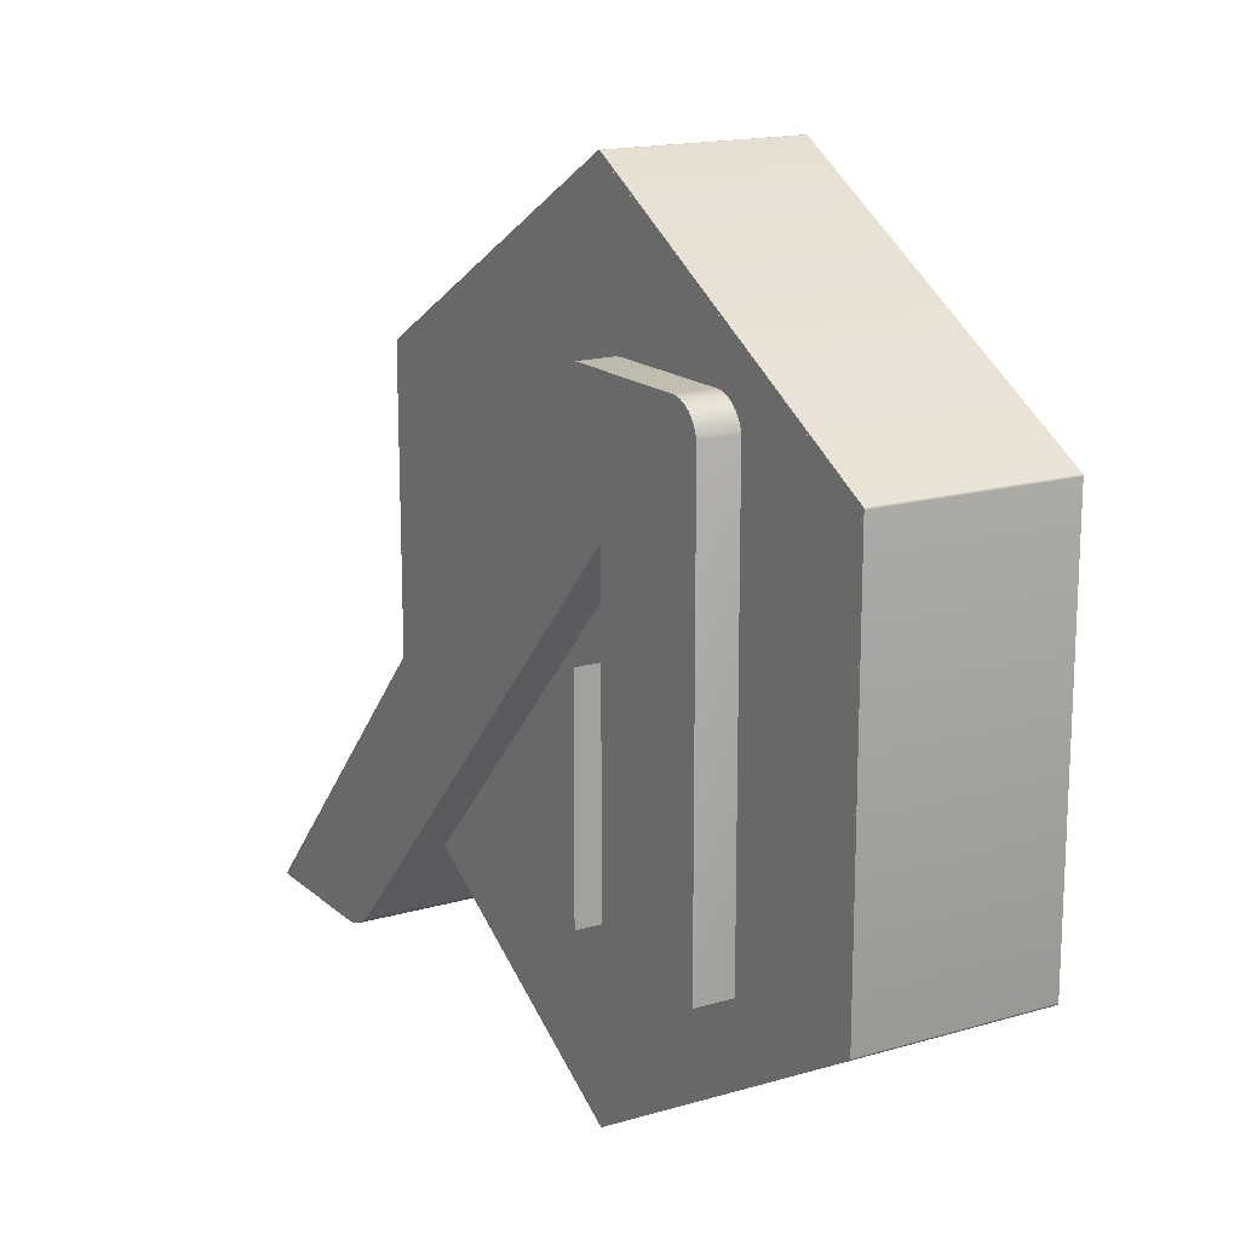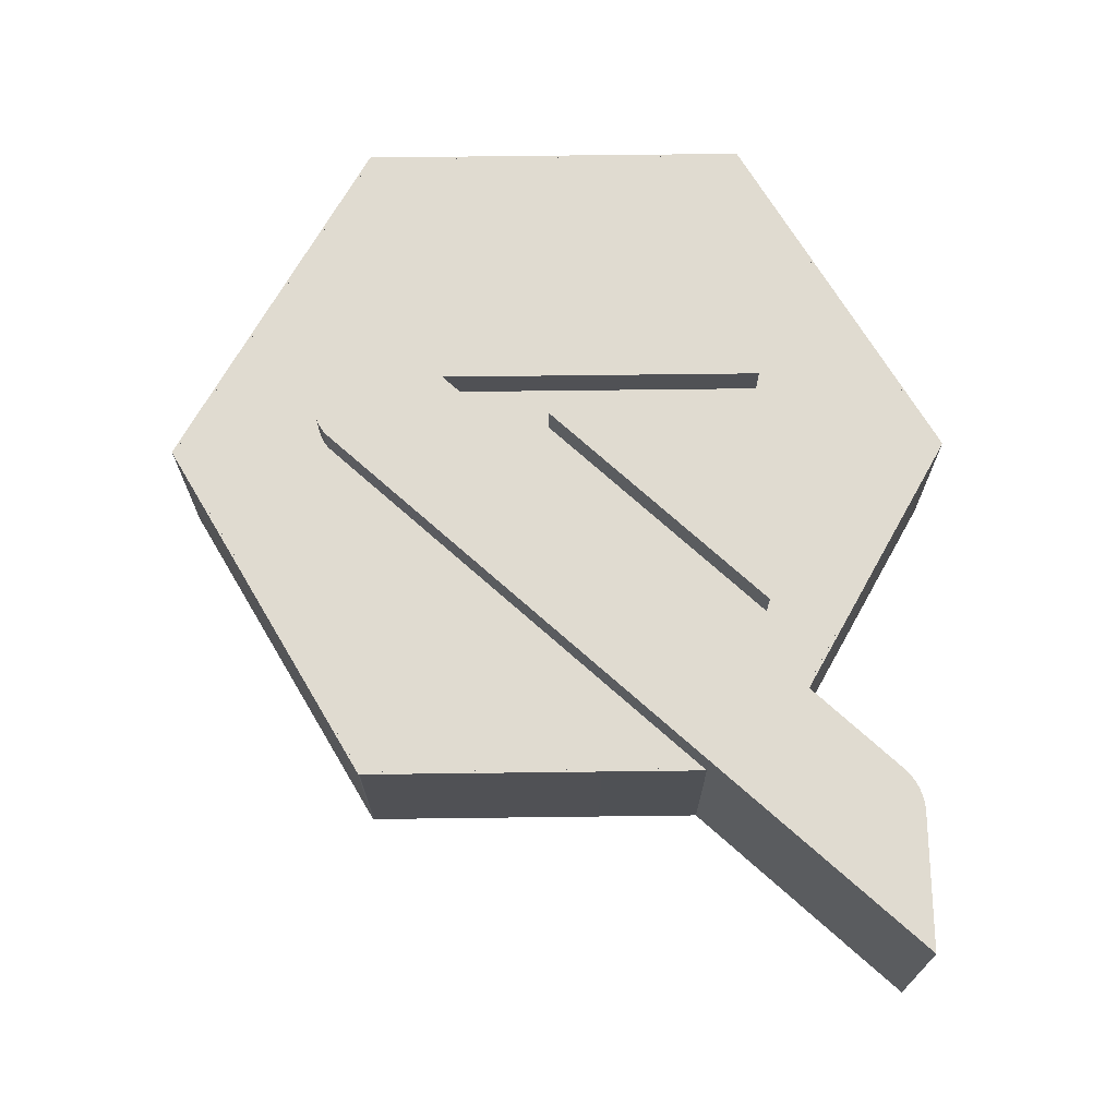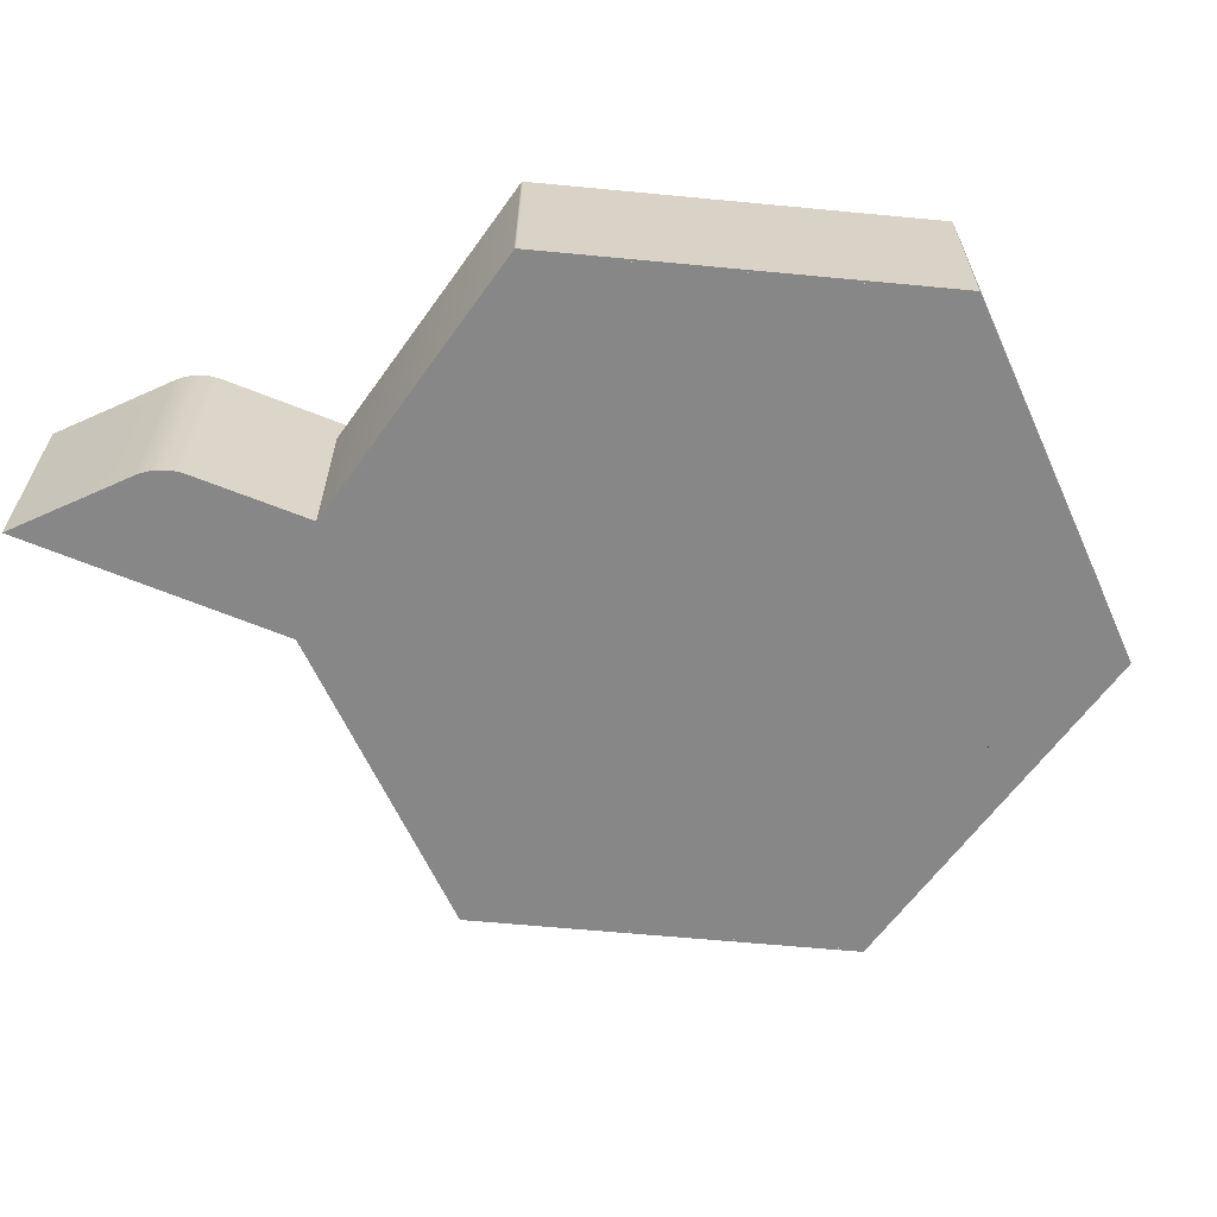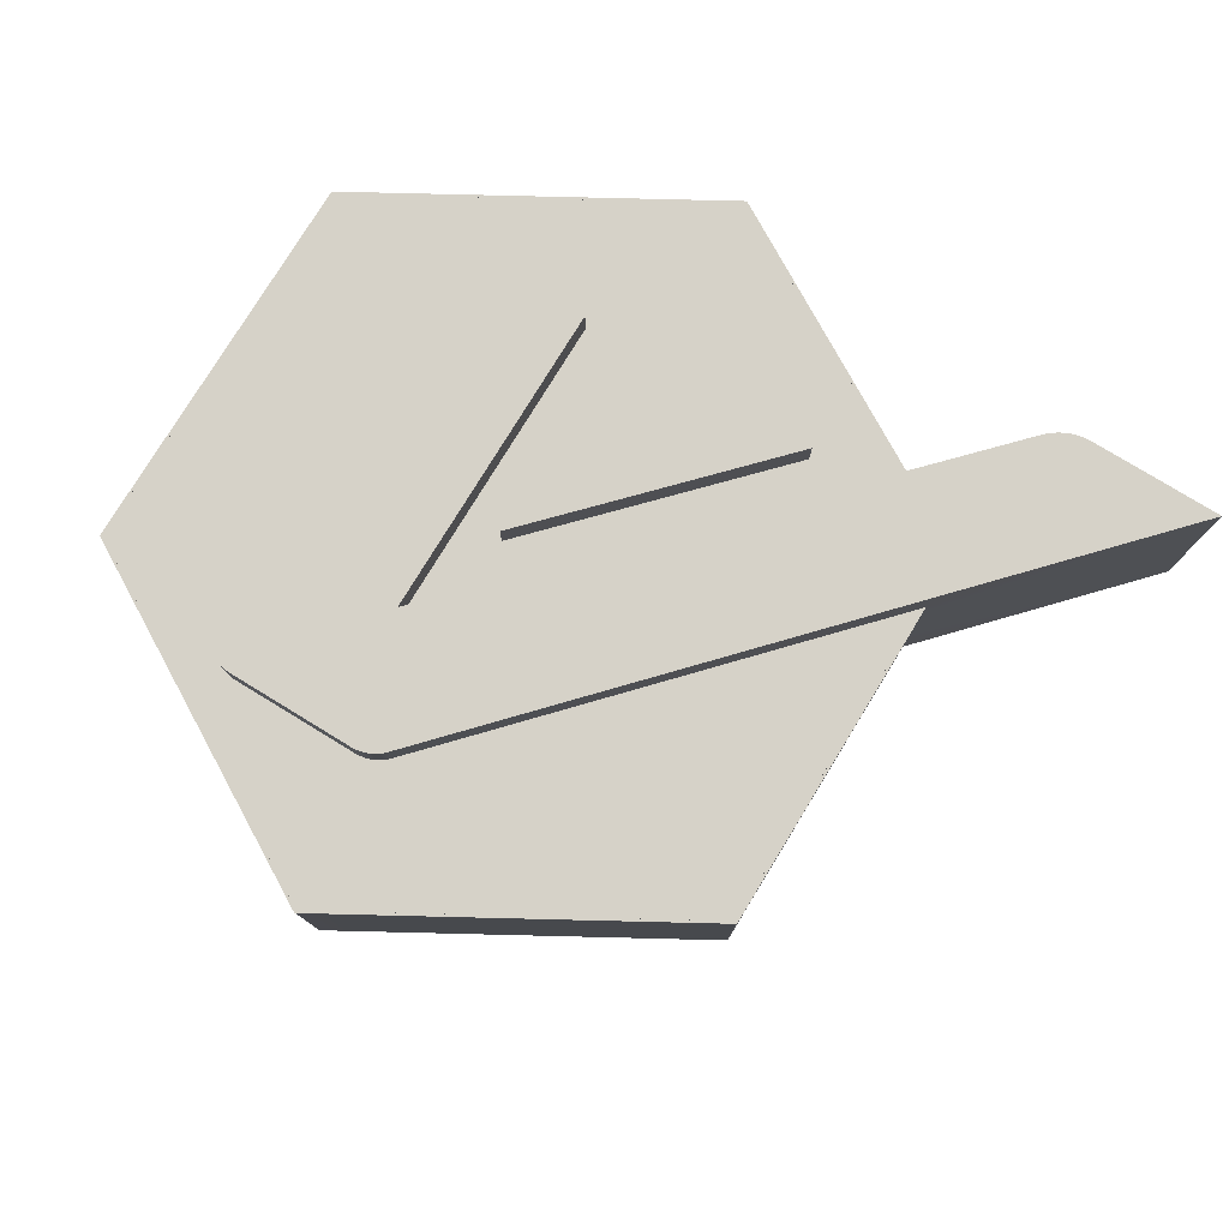
<metadata>
{"format":"obj","ext":"obj","renderer":"f3d","projection":"perspective","resolution":1024,"background":"white","views":[{"elev":16.4,"azim":59.2,"up":"+Y"},{"elev":69.8,"azim":-90.7,"up":"+Z"},{"elev":-62.5,"azim":24.5,"up":"+Z"},{"elev":77.9,"azim":-148.6,"up":"+Z"}]}
</metadata>
<code>
g groupNumber_0
v 0.8022 -1.425 -0.7625
v 0.8037 0.05884 -0.7625
v -0.5902 -1.425 -0.7625
v 0.8022 -1.425 0.7625
v 0.8037 0.05884 0.7625
v -0.5902 -1.425 0.7625
v 0.803 -0.6829 0
v 0.1068 -0.6829 0
v 0.106 -1.425 0
f 6 4 5
f 1 3 2
f 7 1 2
f 7 2 5
f 7 5 4
f 7 4 1
f 8 2 3
f 8 3 6
f 8 6 5
f 8 5 2
f 9 3 1
f 9 1 4
f 9 4 6
f 9 6 3
g groupNumber_1
v 1.992 -1.424 -0.7625
v 1.988 1.507 -0.7625
v 1.983 1.527 -0.7625
v 1.977 1.546 -0.7625
v 1.969 1.564 -0.7625
v 1.959 1.581 -0.7625
v 1.949 1.598 -0.7625
v 1.936 1.613 -0.7625
v 1.923 1.627 -0.7625
v 1.909 1.64 -0.7625
v 1.893 1.652 -0.7625
v 1.877 1.662 -0.7625
v 1.859 1.671 -0.7625
v 1.841 1.678 -0.7625
v 1.822 1.684 -0.7625
v 1.803 1.689 -0.7625
v 1.783 1.691 -0.7625
v 1.762 1.692 -0.7625
v 0.8632 1.692 -0.7625
v 0.8329 1.691 -0.7625
v 0.8031 1.686 -0.7625
v 0.7741 1.678 -0.7625
v 0.7461 1.668 -0.7625
v 0.7194 1.654 -0.7625
v 0.6941 1.638 -0.7625
v 0.6705 1.619 -0.7625
v 0.6488 1.598 -0.7625
v -3.004 -2.38 -0.7625
v -2.076 -2.38 -0.7625
v -2.055 -2.38 -0.7625
v -2.034 -2.378 -0.7625
v -2.013 -2.375 -0.7625
v -1.993 -2.372 -0.7625
v -1.972 -2.367 -0.7625
v -1.952 -2.361 -0.7625
v -1.933 -2.354 -0.7625
v -1.913 -2.346 -0.7625
v -1.895 -2.338 -0.7625
v -1.876 -2.328 -0.7625
v -1.858 -2.317 -0.7625
v -1.841 -2.306 -0.7625
v -1.824 -2.294 -0.7625
v -1.808 -2.28 -0.7625
v -1.792 -2.266 -0.7625
v -1.778 -2.251 -0.7625
v 1.089 0.8026 -0.7625
v 1.089 -1.424 -0.7625
v 1.992 -1.424 0.7625
v 1.988 1.507 0.7625
v 1.983 1.527 0.7625
v 1.977 1.546 0.7625
v 1.969 1.564 0.7625
v 1.959 1.581 0.7625
v 1.949 1.598 0.7625
v 1.936 1.613 0.7625
v 1.923 1.627 0.7625
v 1.909 1.64 0.7625
v 1.893 1.652 0.7625
v 1.877 1.662 0.7625
v 1.859 1.671 0.7625
v 1.841 1.678 0.7625
v 1.822 1.684 0.7625
v 1.803 1.689 0.7625
v 1.783 1.691 0.7625
v 1.762 1.692 0.7625
v 0.8632 1.692 0.7625
v 0.8329 1.691 0.7625
v 0.8031 1.686 0.7625
v 0.7741 1.678 0.7625
v 0.7461 1.668 0.7625
v 0.7194 1.654 0.7625
v 0.6941 1.638 0.7625
v 0.6705 1.619 0.7625
v 0.6488 1.598 0.7625
v -3.004 -2.38 0.7625
v -2.076 -2.38 0.7625
v -2.055 -2.38 0.7625
v -2.034 -2.378 0.7625
v -2.013 -2.375 0.7625
v -1.993 -2.372 0.7625
v -1.972 -2.367 0.7625
v -1.952 -2.361 0.7625
v -1.933 -2.354 0.7625
v -1.913 -2.346 0.7625
v -1.895 -2.338 0.7625
v -1.876 -2.328 0.7625
v -1.858 -2.317 0.7625
v -1.841 -2.306 0.7625
v -1.824 -2.294 0.7625
v -1.808 -2.28 0.7625
v -1.792 -2.266 0.7625
v -1.778 -2.251 0.7625
v 1.089 0.8026 0.7625
v 1.089 -1.424 0.7625
v 1.99 0.04167 0
v 1.986 1.517 0
v 1.98 1.536 0
v 1.973 1.555 0
v 1.964 1.573 0
v 1.954 1.59 0
v 1.942 1.605 0
v 1.93 1.62 0
v 1.916 1.634 0
v 1.901 1.646 0
v 1.885 1.657 0
v 1.868 1.667 0
v 1.85 1.675 0
v 1.832 1.681 0
v 1.812 1.687 0
v 1.793 1.69 0
v 1.772 1.692 0
v 1.313 1.692 0
v 0.8481 1.691 0
v 0.818 1.688 0
v 0.7886 1.682 0
v 0.7601 1.673 0
v 0.7328 1.661 0
v 0.7067 1.646 0
v 0.6823 1.629 0
v 0.6596 1.609 0
v -1.178 -0.3911 0
v -2.54 -2.38 0
v -2.065 -2.38 0
v -2.044 -2.379 0
v -2.023 -2.377 0
v -2.003 -2.373 0
v -1.982 -2.369 0
v -1.962 -2.364 0
v -1.943 -2.358 0
v -1.923 -2.35 0
v -1.904 -2.342 0
v -1.885 -2.333 0
v -1.867 -2.323 0
v -1.85 -2.312 0
v -1.832 -2.3 0
v -1.816 -2.287 0
v -1.8 -2.273 0
v -1.785 -2.259 0
v -0.3443 -0.7243 0
v 1.089 -0.3105 0
v 1.54 -1.424 0
f 85 101 84
f 87 88 85
f 87 85 86
f 89 85 88
f 90 91 85
f 91 92 85
f 93 101 85
f 85 92 93
f 90 85 89
f 94 101 93
f 96 101 95
f 97 101 96
f 101 98 99
f 97 98 101
f 101 99 100
f 83 81 82
f 75 79 83
f 83 84 101
f 83 80 81
f 80 83 79
f 83 101 102
f 101 94 95
f 58 74 102
f 57 102 103
f 65 66 59
f 75 83 102
f 65 60 64
f 64 60 63
f 66 67 59
f 59 71 58
f 59 60 65
f 63 61 62
f 63 60 61
f 58 102 57
f 77 75 76
f 75 77 78
f 102 74 75
f 74 58 73
f 78 79 75
f 68 69 59
f 59 69 70
f 71 72 58
f 59 70 71
f 72 73 58
f 68 59 67
f 54 38 37
f 41 40 38
f 38 40 39
f 38 42 41
f 44 43 38
f 45 44 38
f 54 46 38
f 45 38 46
f 38 43 42
f 54 47 46
f 54 49 48
f 54 50 49
f 51 54 52
f 51 50 54
f 52 54 53
f 34 36 35
f 32 28 36
f 37 36 54
f 33 36 34
f 36 33 32
f 54 36 55
f 47 54 48
f 27 11 55
f 55 10 56
f 19 18 12
f 36 28 55
f 13 18 17
f 13 17 16
f 20 19 12
f 24 12 11
f 13 12 18
f 14 16 15
f 13 16 14
f 55 11 10
f 28 30 29
f 30 28 31
f 27 55 28
f 11 27 26
f 32 31 28
f 22 21 12
f 22 12 23
f 25 24 11
f 23 12 24
f 26 25 11
f 12 21 20
f 104 10 11
f 104 11 58
f 104 58 57
f 104 57 10
f 105 11 12
f 105 12 59
f 105 59 58
f 105 58 11
f 106 12 13
f 106 13 60
f 106 60 59
f 106 59 12
f 107 13 14
f 107 14 61
f 107 61 60
f 107 60 13
f 108 14 15
f 108 15 62
f 108 62 61
f 108 61 14
f 109 15 16
f 109 16 63
f 109 63 62
f 109 62 15
f 110 16 17
f 110 17 64
f 110 64 63
f 110 63 16
f 111 17 18
f 111 18 65
f 111 65 64
f 111 64 17
f 112 18 19
f 112 19 66
f 112 66 65
f 112 65 18
f 113 19 20
f 113 20 67
f 113 67 66
f 113 66 19
f 114 20 21
f 114 21 68
f 114 68 67
f 114 67 20
f 115 21 22
f 115 22 69
f 115 69 68
f 115 68 21
f 116 22 23
f 116 23 70
f 116 70 69
f 116 69 22
f 117 23 24
f 117 24 71
f 117 71 70
f 117 70 23
f 118 24 25
f 118 25 72
f 118 72 71
f 118 71 24
f 119 25 26
f 119 26 73
f 119 73 72
f 119 72 25
f 120 26 27
f 120 27 74
f 120 74 73
f 120 73 26
f 121 27 28
f 121 28 75
f 121 75 74
f 121 74 27
f 122 28 29
f 122 29 76
f 122 76 75
f 122 75 28
f 123 29 30
f 123 30 77
f 123 77 76
f 123 76 29
f 124 30 31
f 124 31 78
f 124 78 77
f 124 77 30
f 125 31 32
f 125 32 79
f 125 79 78
f 125 78 31
f 126 32 33
f 126 33 80
f 126 80 79
f 126 79 32
f 127 33 34
f 127 34 81
f 127 81 80
f 127 80 33
f 128 34 35
f 128 35 82
f 128 82 81
f 128 81 34
f 129 35 36
f 129 36 83
f 129 83 82
f 129 82 35
f 130 36 37
f 130 37 84
f 130 84 83
f 130 83 36
f 131 37 38
f 131 38 85
f 131 85 84
f 131 84 37
f 132 38 39
f 132 39 86
f 132 86 85
f 132 85 38
f 133 39 40
f 133 40 87
f 133 87 86
f 133 86 39
f 134 40 41
f 134 41 88
f 134 88 87
f 134 87 40
f 135 41 42
f 135 42 89
f 135 89 88
f 135 88 41
f 136 42 43
f 136 43 90
f 136 90 89
f 136 89 42
f 137 43 44
f 137 44 91
f 137 91 90
f 137 90 43
f 138 44 45
f 138 45 92
f 138 92 91
f 138 91 44
f 139 45 46
f 139 46 93
f 139 93 92
f 139 92 45
f 140 46 47
f 140 47 94
f 140 94 93
f 140 93 46
f 141 47 48
f 141 48 95
f 141 95 94
f 141 94 47
f 142 48 49
f 142 49 96
f 142 96 95
f 142 95 48
f 143 49 50
f 143 50 97
f 143 97 96
f 143 96 49
f 144 50 51
f 144 51 98
f 144 98 97
f 144 97 50
f 145 51 52
f 145 52 99
f 145 99 98
f 145 98 51
f 146 52 53
f 146 53 100
f 146 100 99
f 146 99 52
f 147 53 54
f 147 54 101
f 147 101 100
f 147 100 53
f 148 54 55
f 148 55 102
f 148 102 101
f 148 101 54
f 149 55 56
f 149 56 103
f 149 103 102
f 149 102 55
f 150 56 10
f 150 10 57
f 150 57 103
f 150 103 56
g groupNumber_2
v 2.987 -1.351 -0.7625
v 2.987 1.351 -0.7625
v 0.6459 2.703 -0.7625
v -1.695 1.351 -0.7625
v -1.695 -1.351 -0.7625
v 0.6459 -2.703 -0.7625
v 2.987 -1.351 0.5083
v 2.987 1.351 0.5083
v 0.6459 2.703 0.5083
v -1.695 1.351 0.5083
v -1.695 -1.351 0.5083
v 0.6459 -2.703 0.5083
v 2.987 6.374e-06 -0.1271
v 1.816 2.027 -0.1271
v -0.5245 2.027 -0.1271
v -1.695 1.61e-05 -0.1271
v -0.5245 -2.027 -0.1271
v 1.816 -2.027 -0.1271
f 161 162 160
f 160 162 159
f 159 157 158
f 157 159 162
f 156 155 154
f 156 154 153
f 151 153 152
f 153 151 156
f 163 151 152
f 163 152 158
f 163 158 157
f 163 157 151
f 164 152 153
f 164 153 159
f 164 159 158
f 164 158 152
f 165 153 154
f 165 154 160
f 165 160 159
f 165 159 153
f 166 154 155
f 166 155 161
f 166 161 160
f 166 160 154
f 167 155 156
f 167 156 162
f 167 162 161
f 167 161 155
f 168 156 151
f 168 151 157
f 168 157 162
f 168 162 156
g groupNumber_3
v 2.987 1.351 -0.7625
v 2.987 -1.351 -0.7625
v 0.6459 -2.703 -0.7625
v -1.695 -1.351 -0.7625
v -1.695 1.351 -0.7625
v 0.6459 2.703 -0.7625
v 2.987 1.351 0.5083
v 2.987 -1.351 0.5083
v 0.6459 -2.703 0.5083
v -1.695 -1.351 0.5083
v -1.695 1.351 0.5083
v 0.6459 2.703 0.5083
v 2.987 1.157e-05 -0.1271
v 1.816 -2.027 -0.1271
v -0.5245 -2.027 -0.1271
v -1.695 1.415e-05 -0.1271
v -0.5245 2.027 -0.1271
v 1.816 2.027 -0.1271
v 3.004 -1.351 -0.7625
v 3.004 1.351 -0.7625
v 3.003 1.356 -0.7625
v 3.002 1.36 -0.7625
v 2.999 1.364 -0.7625
v 2.995 1.367 -0.7625
v 0.6546 2.718 -0.7625
v 0.6503 2.72 -0.7625
v 0.6459 2.72 -0.7625
v 0.6414 2.72 -0.7625
v 0.6372 2.718 -0.7625
v -1.704 1.367 -0.7625
v -1.707 1.364 -0.7625
v -1.71 1.36 -0.7625
v -1.712 1.356 -0.7625
v -1.712 1.351 -0.7625
v -1.712 -1.351 -0.7625
v -1.712 -1.356 -0.7625
v -1.71 -1.36 -0.7625
v -1.707 -1.364 -0.7625
v -1.704 -1.367 -0.7625
v 0.6372 -2.718 -0.7625
v 0.6414 -2.72 -0.7625
v 0.6459 -2.72 -0.7625
v 0.6503 -2.72 -0.7625
v 0.6546 -2.718 -0.7625
v 2.995 -1.367 -0.7625
v 2.999 -1.364 -0.7625
v 3.002 -1.36 -0.7625
v 3.003 -1.356 -0.7625
v 3.004 -1.351 0.5083
v 3.004 1.351 0.5083
v 3.003 1.356 0.5083
v 3.002 1.36 0.5083
v 2.999 1.364 0.5083
v 2.995 1.367 0.5083
v 0.6546 2.718 0.5083
v 0.6503 2.72 0.5083
v 0.6459 2.72 0.5083
v 0.6414 2.72 0.5083
v 0.6372 2.718 0.5083
v -1.704 1.367 0.5083
v -1.707 1.364 0.5083
v -1.71 1.36 0.5083
v -1.712 1.356 0.5083
v -1.712 1.351 0.5083
v -1.712 -1.351 0.5083
v -1.712 -1.356 0.5083
v -1.71 -1.36 0.5083
v -1.707 -1.364 0.5083
v -1.704 -1.367 0.5083
v 0.6372 -2.718 0.5083
v 0.6414 -2.72 0.5083
v 0.6459 -2.72 0.5083
v 0.6503 -2.72 0.5083
v 0.6546 -2.718 0.5083
v 2.995 -1.367 0.5083
v 2.999 -1.364 0.5083
v 3.002 -1.36 0.5083
v 3.003 -1.356 0.5083
v 3.004 7.274e-06 -0.1271
v 3.004 1.354 -0.1271
v 3.003 1.358 -0.1271
v 3 1.362 -0.1271
v 2.997 1.365 -0.1271
v 1.825 2.042 -0.1271
v 0.6525 2.719 -0.1271
v 0.6481 2.72 -0.1271
v 0.6436 2.72 -0.1271
v 0.6393 2.719 -0.1271
v -0.5332 2.042 -0.1271
v -1.705 1.365 -0.1271
v -1.709 1.362 -0.1271
v -1.711 1.358 -0.1271
v -1.712 1.354 -0.1271
v -1.712 9.872e-06 -0.1271
v -1.712 -1.354 -0.1271
v -1.711 -1.358 -0.1271
v -1.709 -1.362 -0.1271
v -1.705 -1.365 -0.1271
v -0.5332 -2.042 -0.1271
v 0.6393 -2.719 -0.1271
v 0.6436 -2.72 -0.1271
v 0.6481 -2.72 -0.1271
v 0.6525 -2.719 -0.1271
v 1.825 -2.042 -0.1271
v 2.997 -1.365 -0.1271
v 3 -1.362 -0.1271
v 3.003 -1.358 -0.1271
v 3.004 -1.354 -0.1271
f 178 234 235
f 178 233 234
f 178 235 236
f 239 240 177
f 237 238 177
f 177 238 239
f 178 236 237
f 240 241 177
f 178 237 177
f 230 231 179
f 179 229 230
f 179 231 232
f 179 228 229
f 179 227 228
f 179 180 227
f 227 180 226
f 179 232 178
f 232 233 178
f 242 243 177
f 176 243 244
f 176 177 243
f 246 176 245
f 218 176 217
f 176 246 217
f 176 244 245
f 218 175 176
f 180 223 224
f 223 180 175
f 224 225 180
f 180 225 226
f 175 219 220
f 219 175 218
f 175 221 222
f 221 175 220
f 175 222 223
f 242 177 241
f 204 172 205
f 203 172 204
f 205 172 206
f 210 209 171
f 208 207 171
f 208 171 209
f 206 172 207
f 211 210 171
f 207 172 171
f 201 200 173
f 199 173 200
f 201 173 202
f 198 173 199
f 197 173 198
f 174 173 197
f 174 197 196
f 202 173 172
f 203 202 172
f 213 212 171
f 213 170 214
f 171 170 213
f 170 216 215
f 170 188 187
f 216 170 187
f 214 170 215
f 169 188 170
f 193 174 194
f 174 193 169
f 195 194 174
f 195 174 196
f 189 169 190
f 169 189 188
f 191 169 192
f 169 191 190
f 192 169 193
f 171 212 211
f 181 169 170
f 181 170 176
f 181 176 175
f 181 175 169
f 182 170 171
f 182 171 177
f 182 177 176
f 182 176 170
f 183 171 172
f 183 172 178
f 183 178 177
f 183 177 171
f 184 172 173
f 184 173 179
f 184 179 178
f 184 178 172
f 185 173 174
f 185 174 180
f 185 180 179
f 185 179 173
f 186 174 169
f 186 169 175
f 186 175 180
f 186 180 174
f 247 187 188
f 247 188 218
f 247 218 217
f 247 217 187
f 248 188 189
f 248 189 219
f 248 219 218
f 248 218 188
f 249 189 190
f 249 190 220
f 249 220 219
f 249 219 189
f 250 190 191
f 250 191 221
f 250 221 220
f 250 220 190
f 251 191 192
f 251 192 222
f 251 222 221
f 251 221 191
f 252 192 193
f 252 193 223
f 252 223 222
f 252 222 192
f 253 193 194
f 253 194 224
f 253 224 223
f 253 223 193
f 254 194 195
f 254 195 225
f 254 225 224
f 254 224 194
f 255 195 196
f 255 196 226
f 255 226 225
f 255 225 195
f 256 196 197
f 256 197 227
f 256 227 226
f 256 226 196
f 257 197 198
f 257 198 228
f 257 228 227
f 257 227 197
f 258 198 199
f 258 199 229
f 258 229 228
f 258 228 198
f 259 199 200
f 259 200 230
f 259 230 229
f 259 229 199
f 260 200 201
f 260 201 231
f 260 231 230
f 260 230 200
f 261 201 202
f 261 202 232
f 261 232 231
f 261 231 201
f 262 202 203
f 262 203 233
f 262 233 232
f 262 232 202
f 263 203 204
f 263 204 234
f 263 234 233
f 263 233 203
f 264 204 205
f 264 205 235
f 264 235 234
f 264 234 204
f 265 205 206
f 265 206 236
f 265 236 235
f 265 235 205
f 266 206 207
f 266 207 237
f 266 237 236
f 266 236 206
f 267 207 208
f 267 208 238
f 267 238 237
f 267 237 207
f 268 208 209
f 268 209 239
f 268 239 238
f 268 238 208
f 269 209 210
f 269 210 240
f 269 240 239
f 269 239 209
f 270 210 211
f 270 211 241
f 270 241 240
f 270 240 210
f 271 211 212
f 271 212 242
f 271 242 241
f 271 241 211
f 272 212 213
f 272 213 243
f 272 243 242
f 272 242 212
f 273 213 214
f 273 214 244
f 273 244 243
f 273 243 213
f 274 214 215
f 274 215 245
f 274 245 244
f 274 244 214
f 275 215 216
f 275 216 246
f 275 246 245
f 275 245 215
f 276 216 187
f 276 187 217
f 276 217 246
f 276 246 216

</code>
